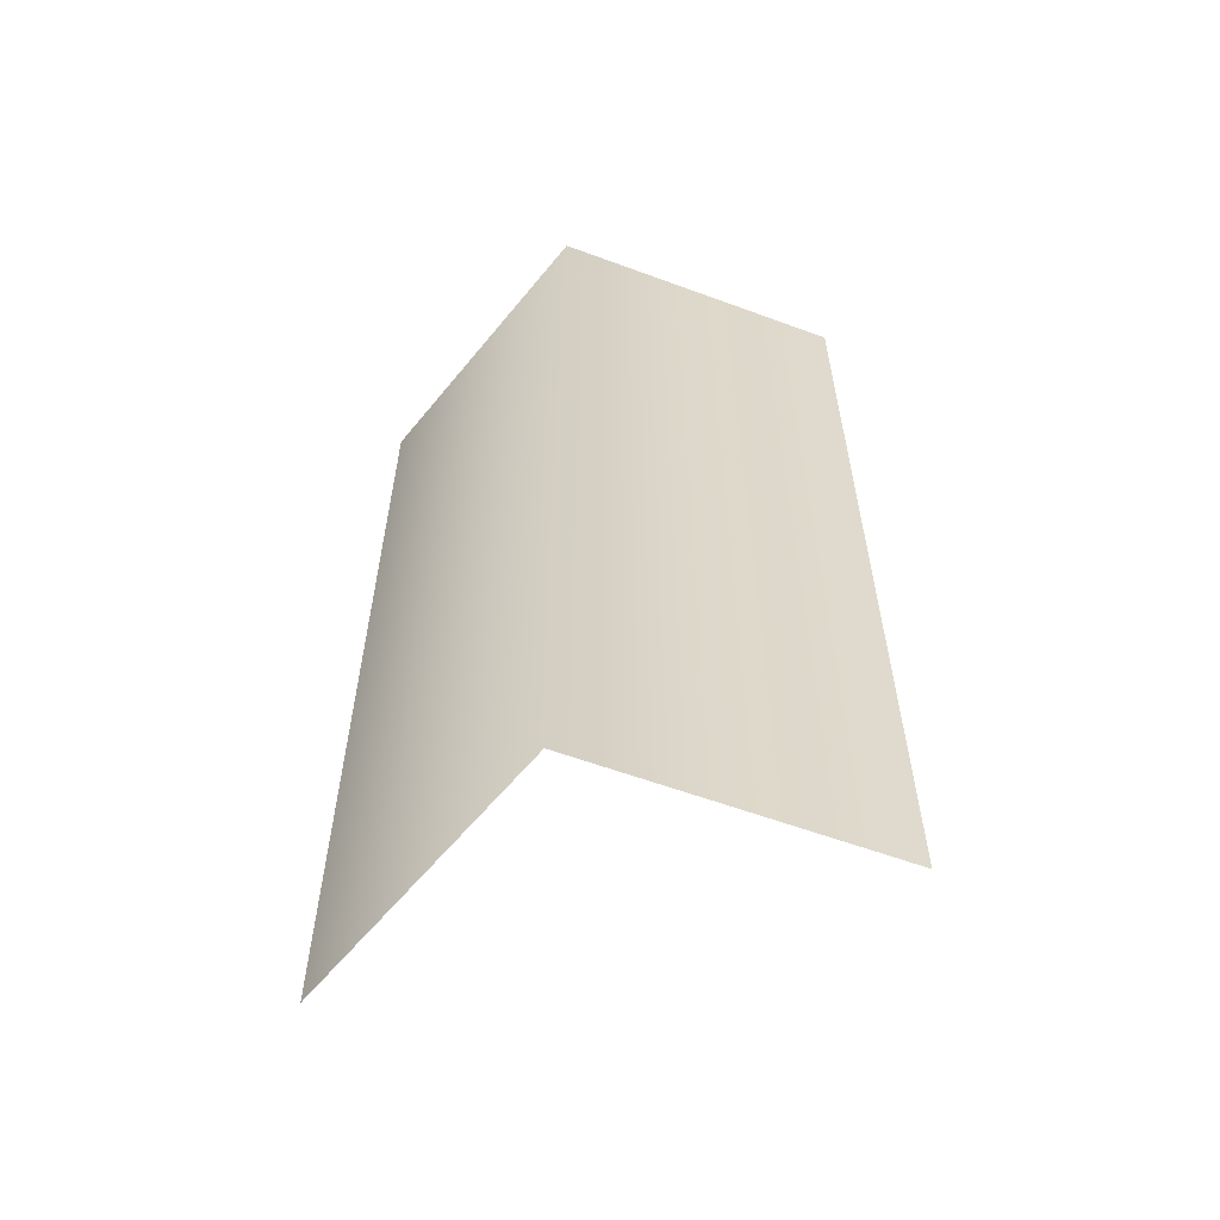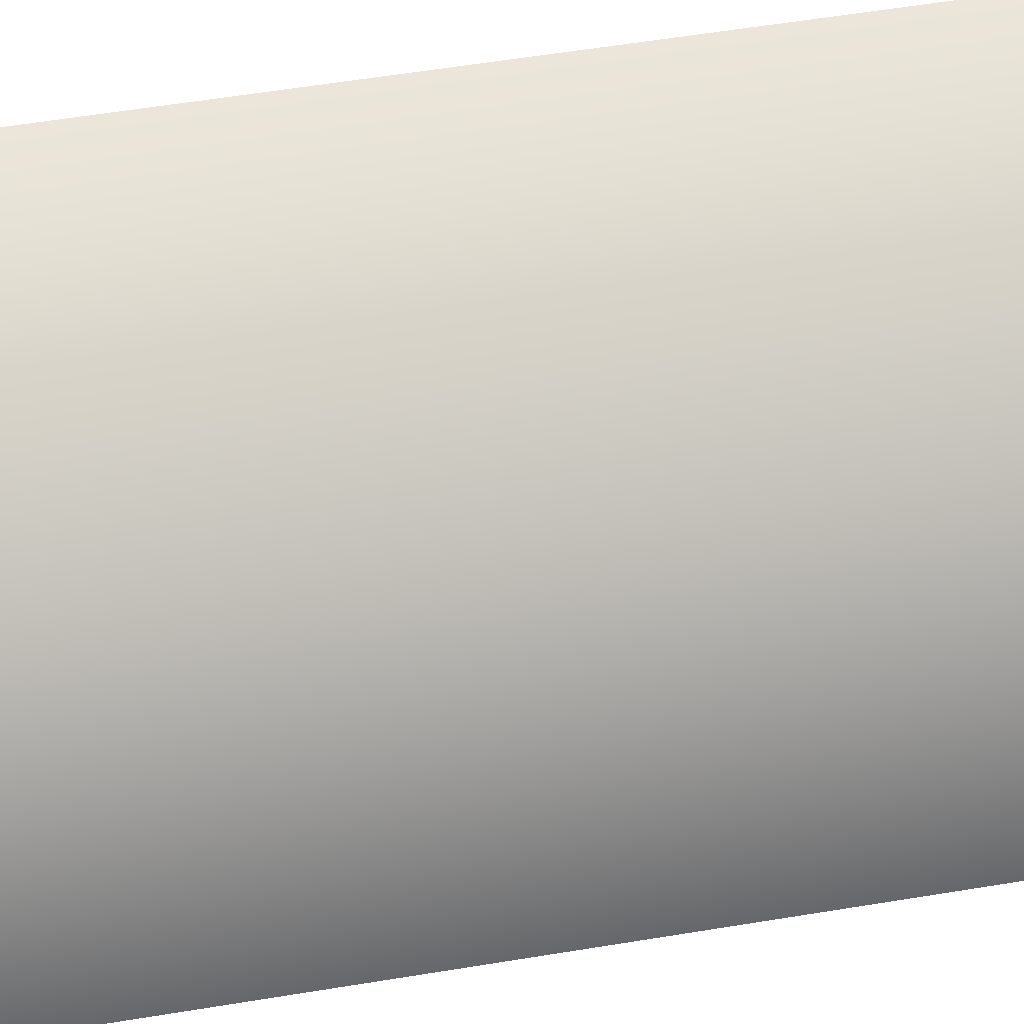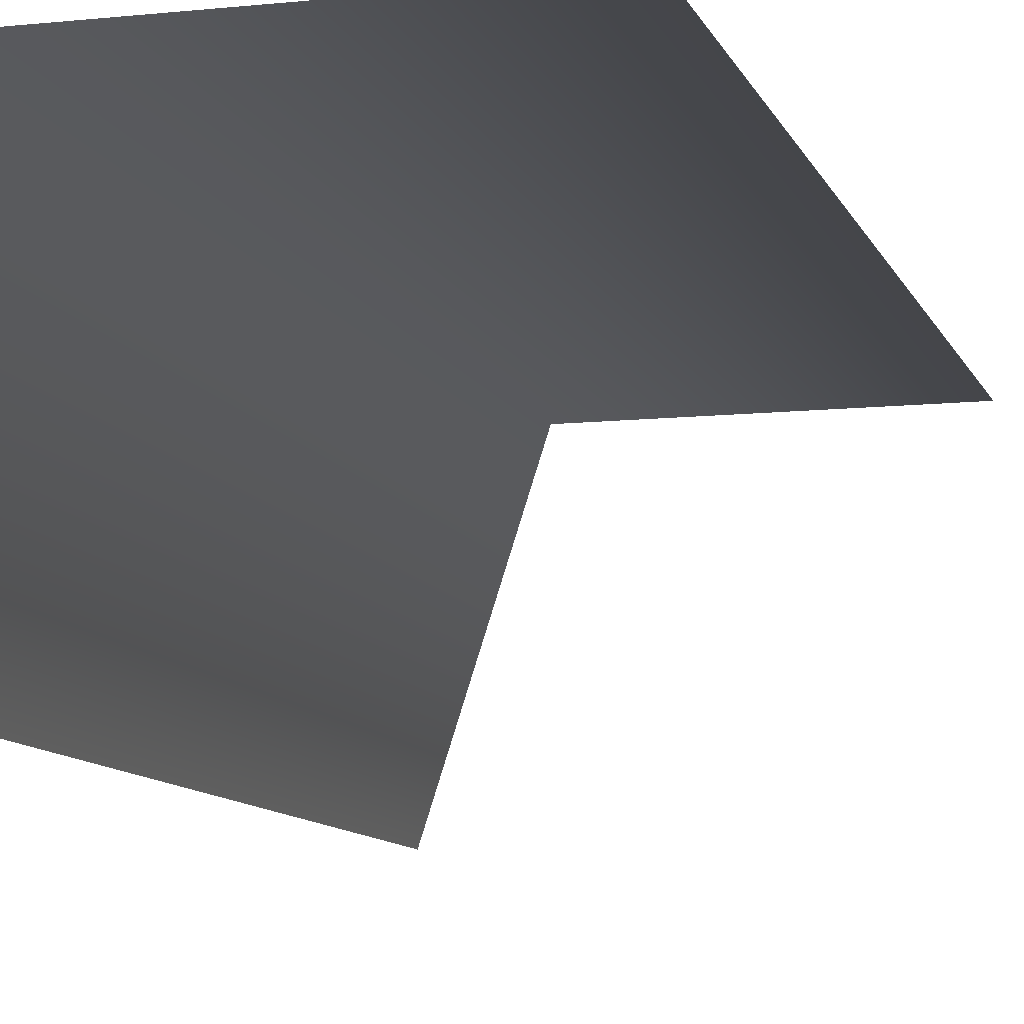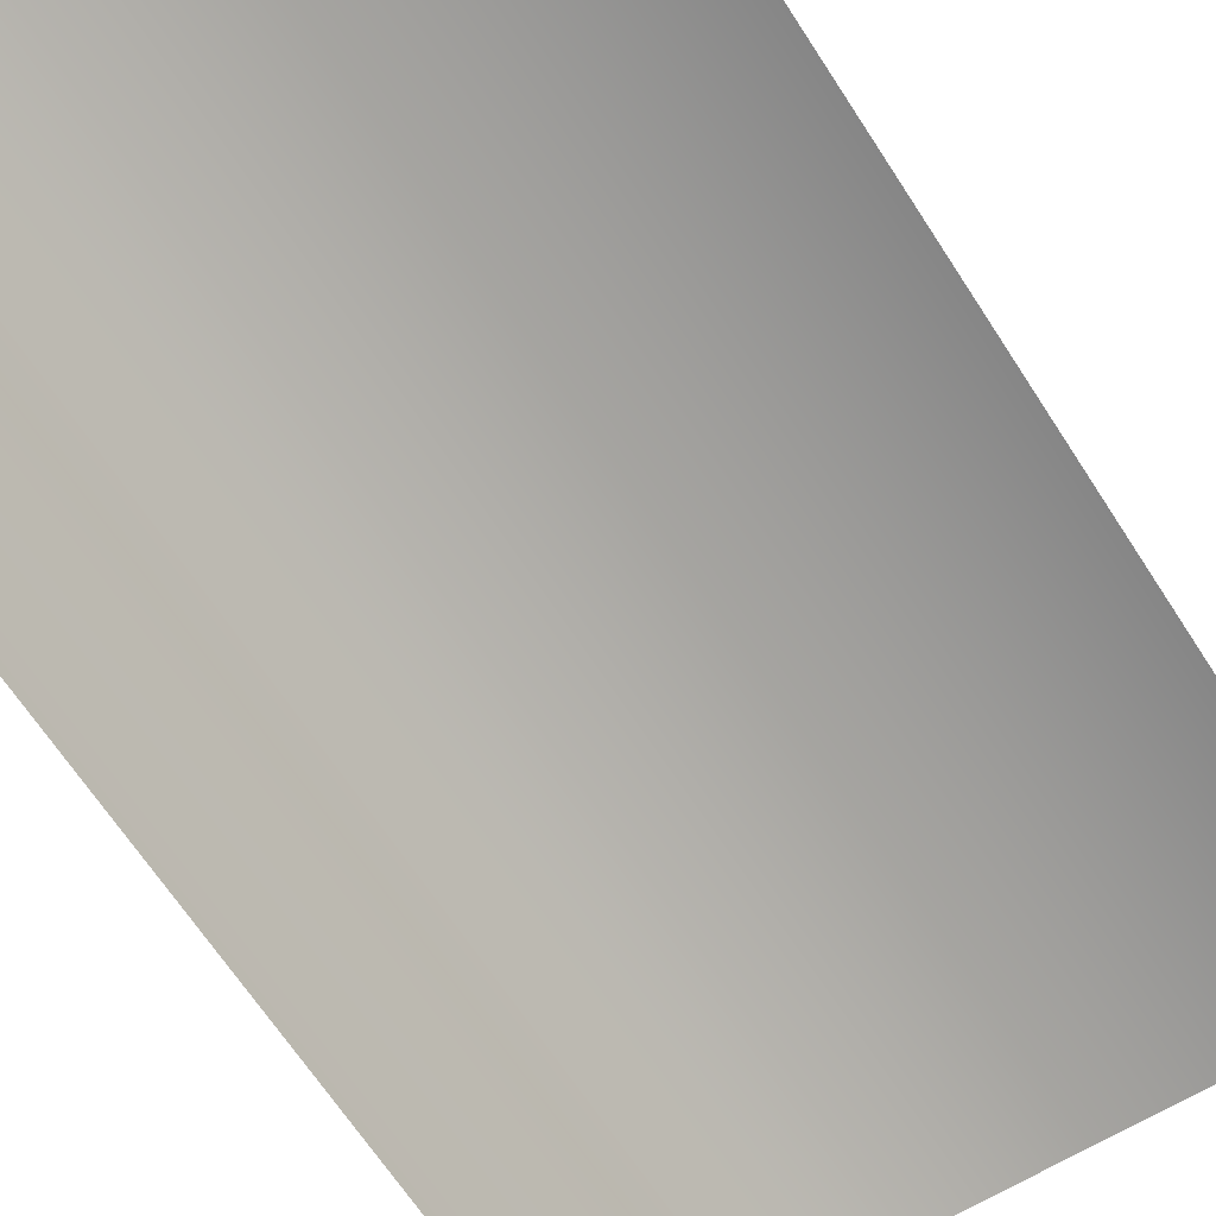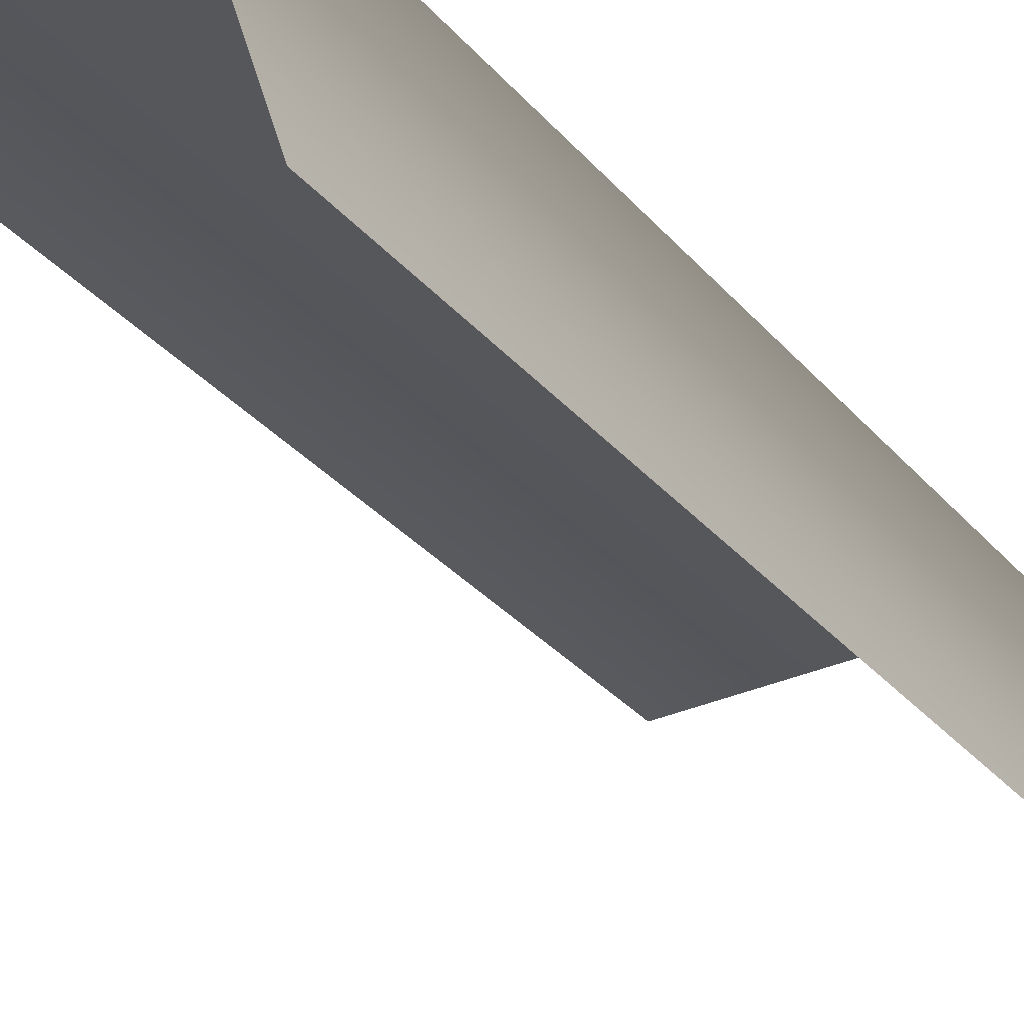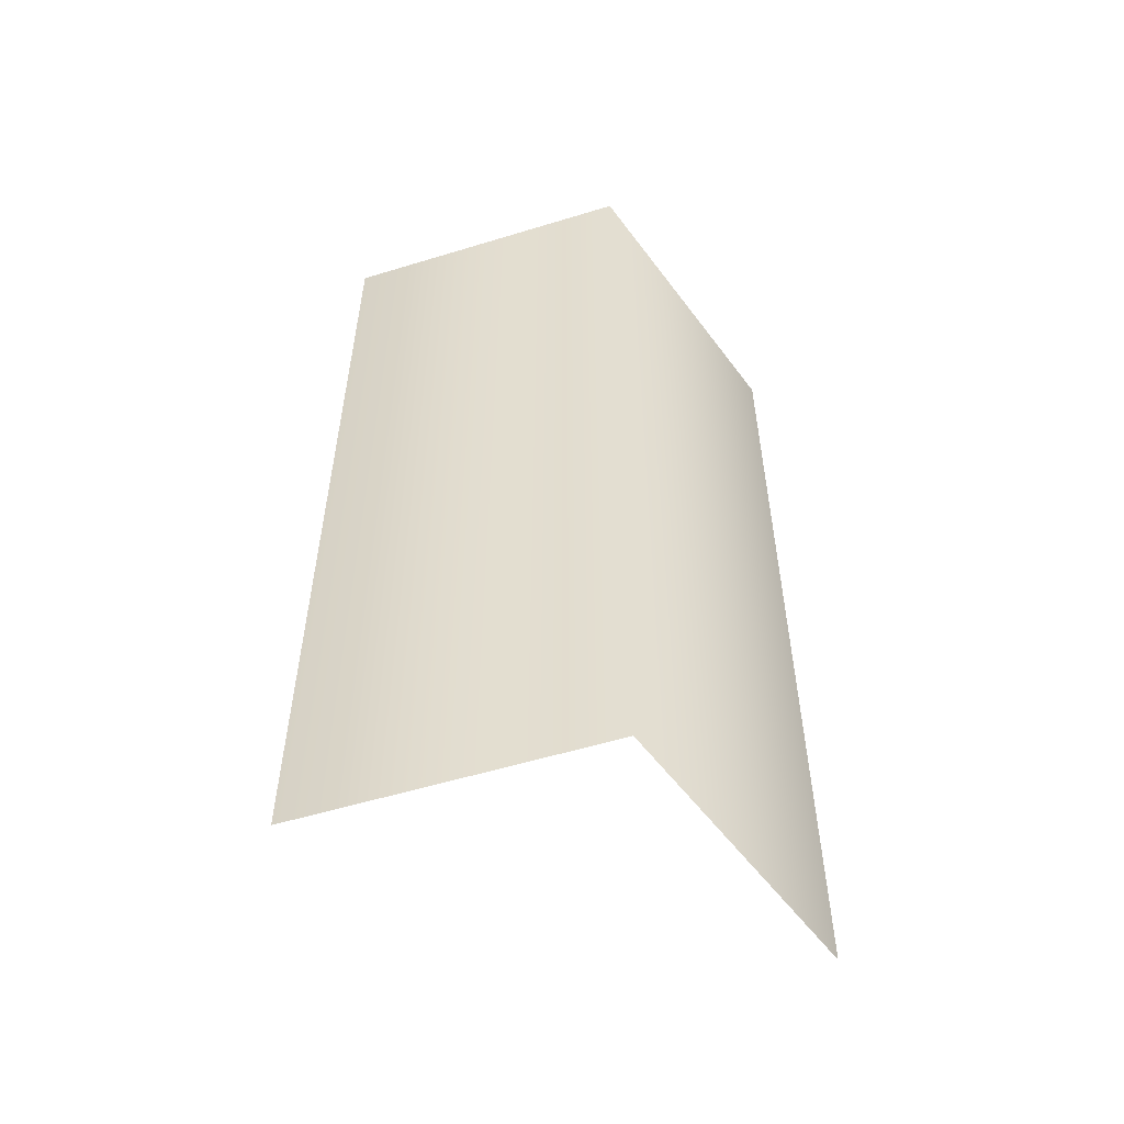
<metadata>
{"format":"obj","ext":"obj","renderer":"f3d","projection":"perspective","resolution":1024,"background":"white","views":[{"elev":-59.0,"azim":-20.8,"up":"+Y"},{"elev":56.7,"azim":-99.8,"up":"+Z"},{"elev":-9.7,"azim":15.5,"up":"+Z"},{"elev":-62.1,"azim":32.0,"up":"+Z"},{"elev":-31.6,"azim":-147.0,"up":"+Z"},{"elev":-55.0,"azim":-54.1,"up":"+Y"}]}
</metadata>
<code>
g default
v -0.08134 -0.8268 -0.25
v 0.2629 -0.8268 0
v -0.08134 -0 -0.25
v 0.2629 -0 0
v 0 -0.8268 0
v 0 -0 0
g pPlane2
f 1 5 6 3
f 6 5 2 4

</code>
